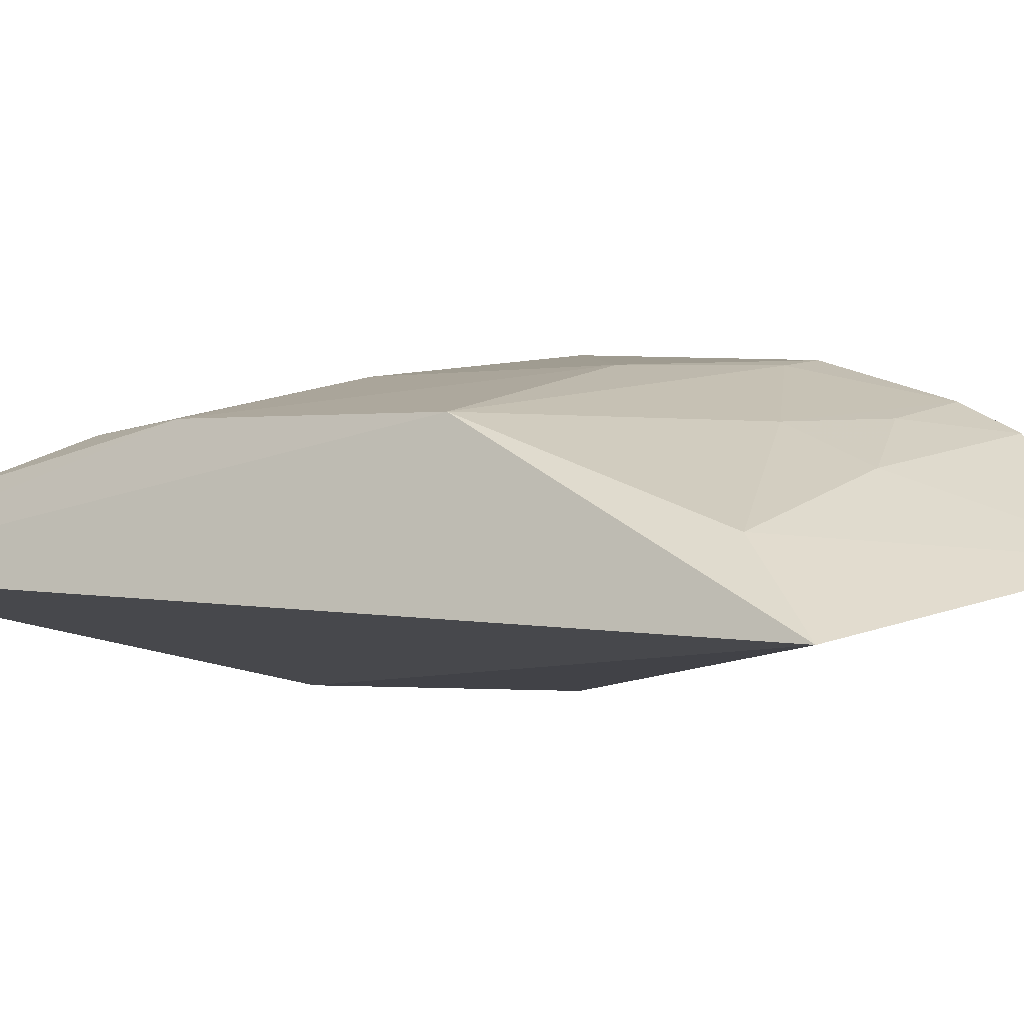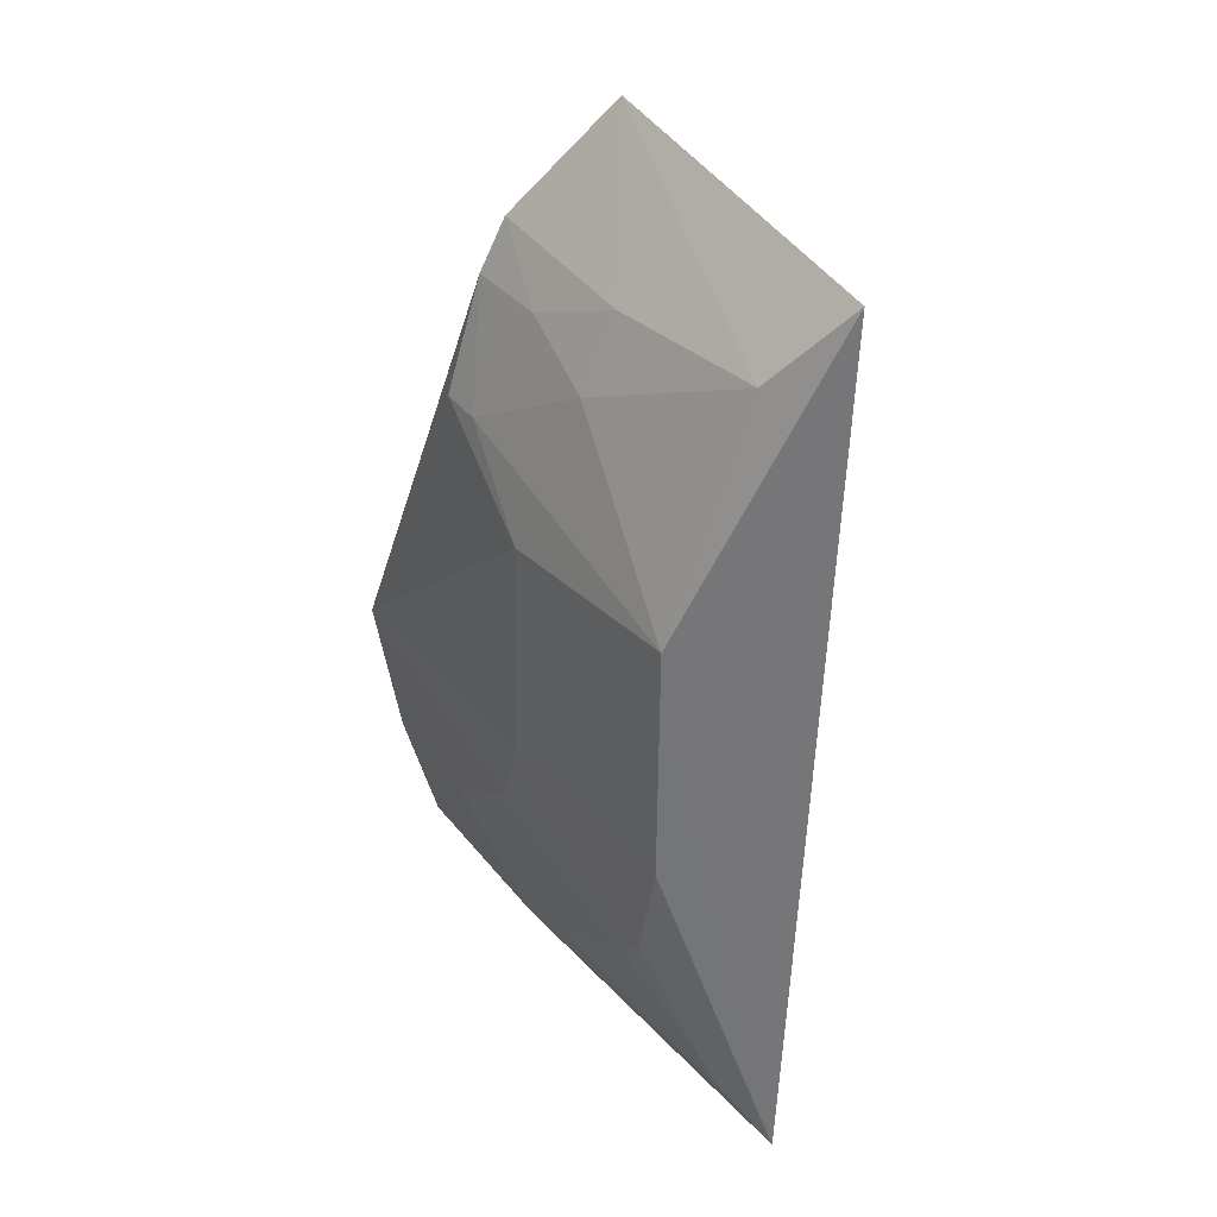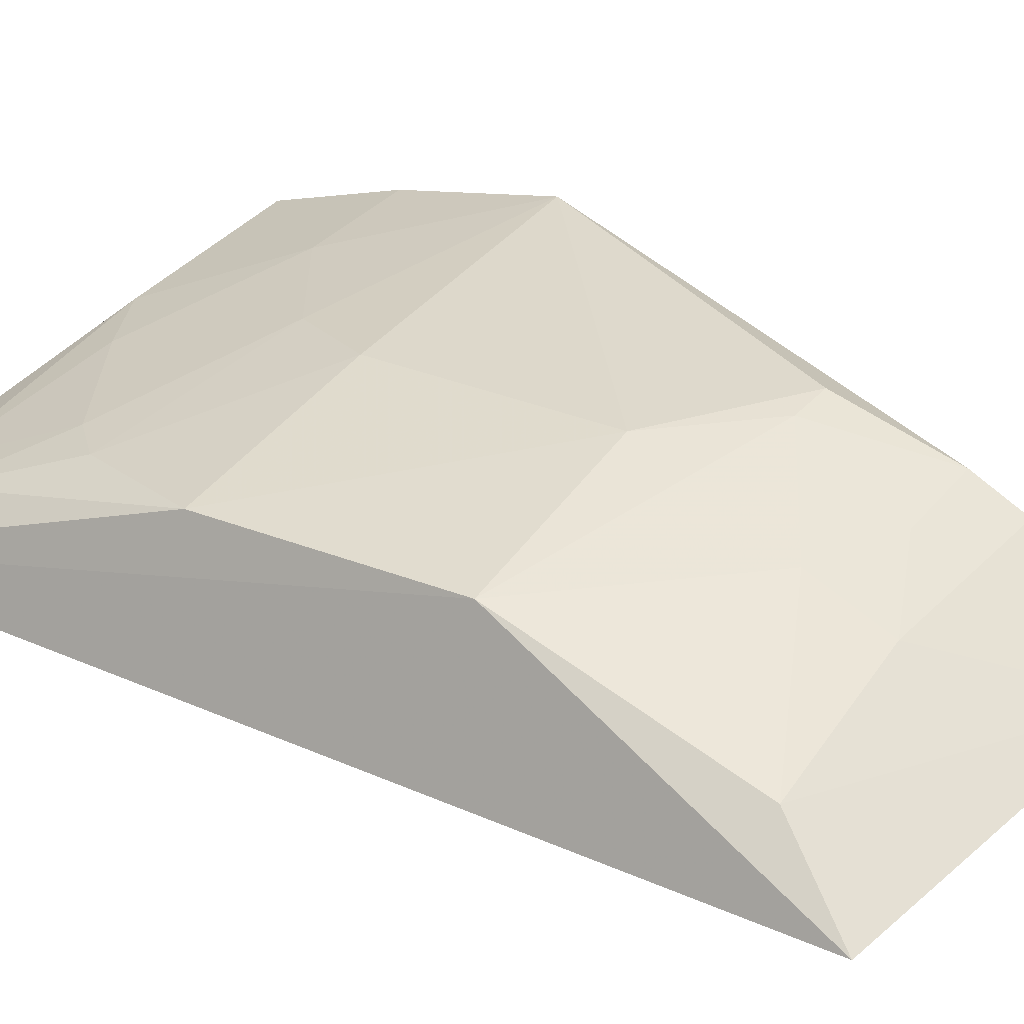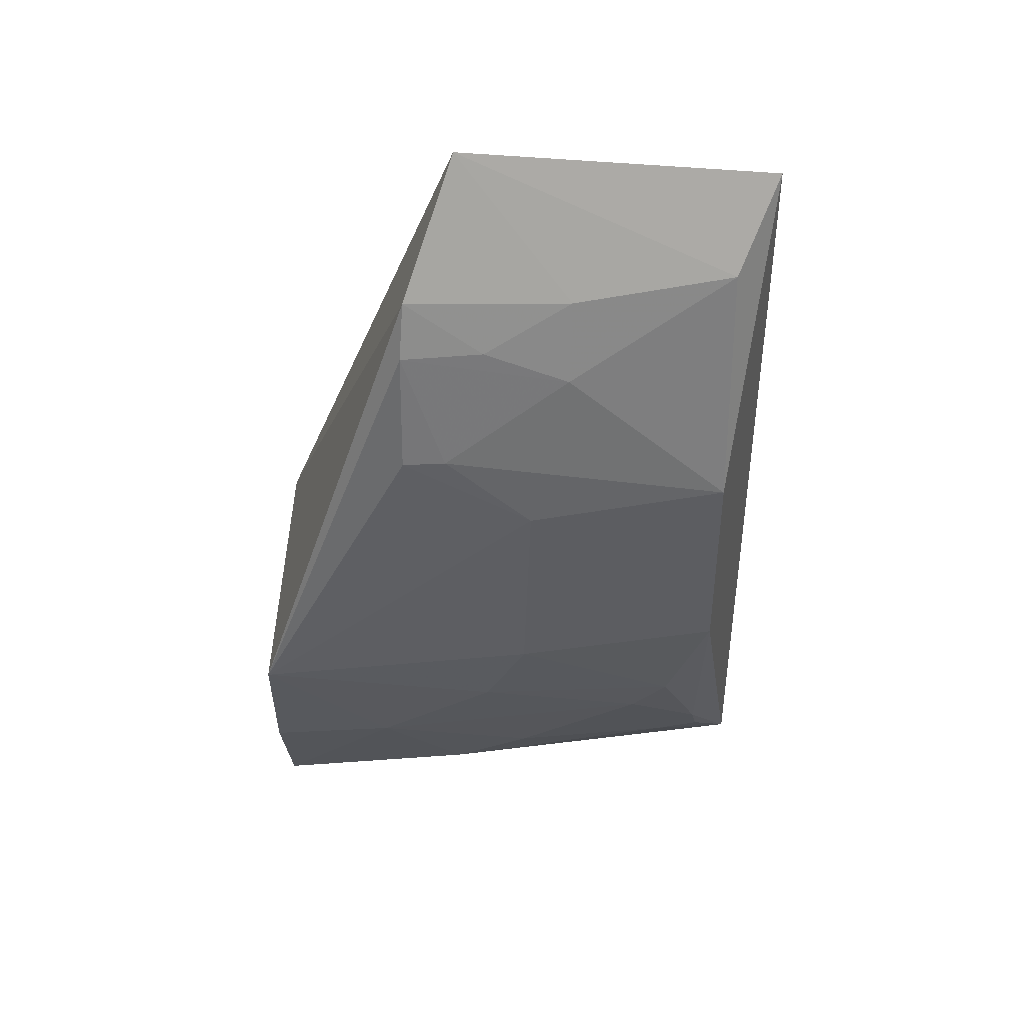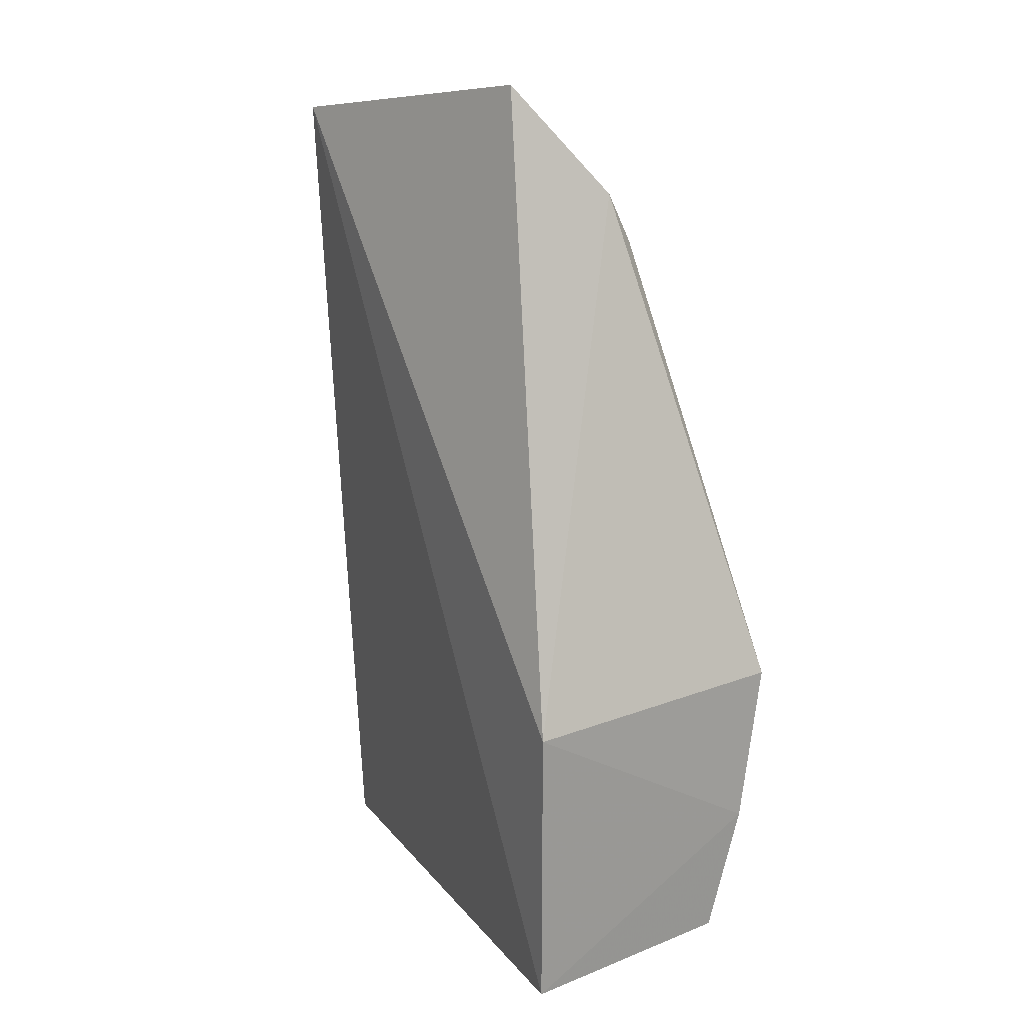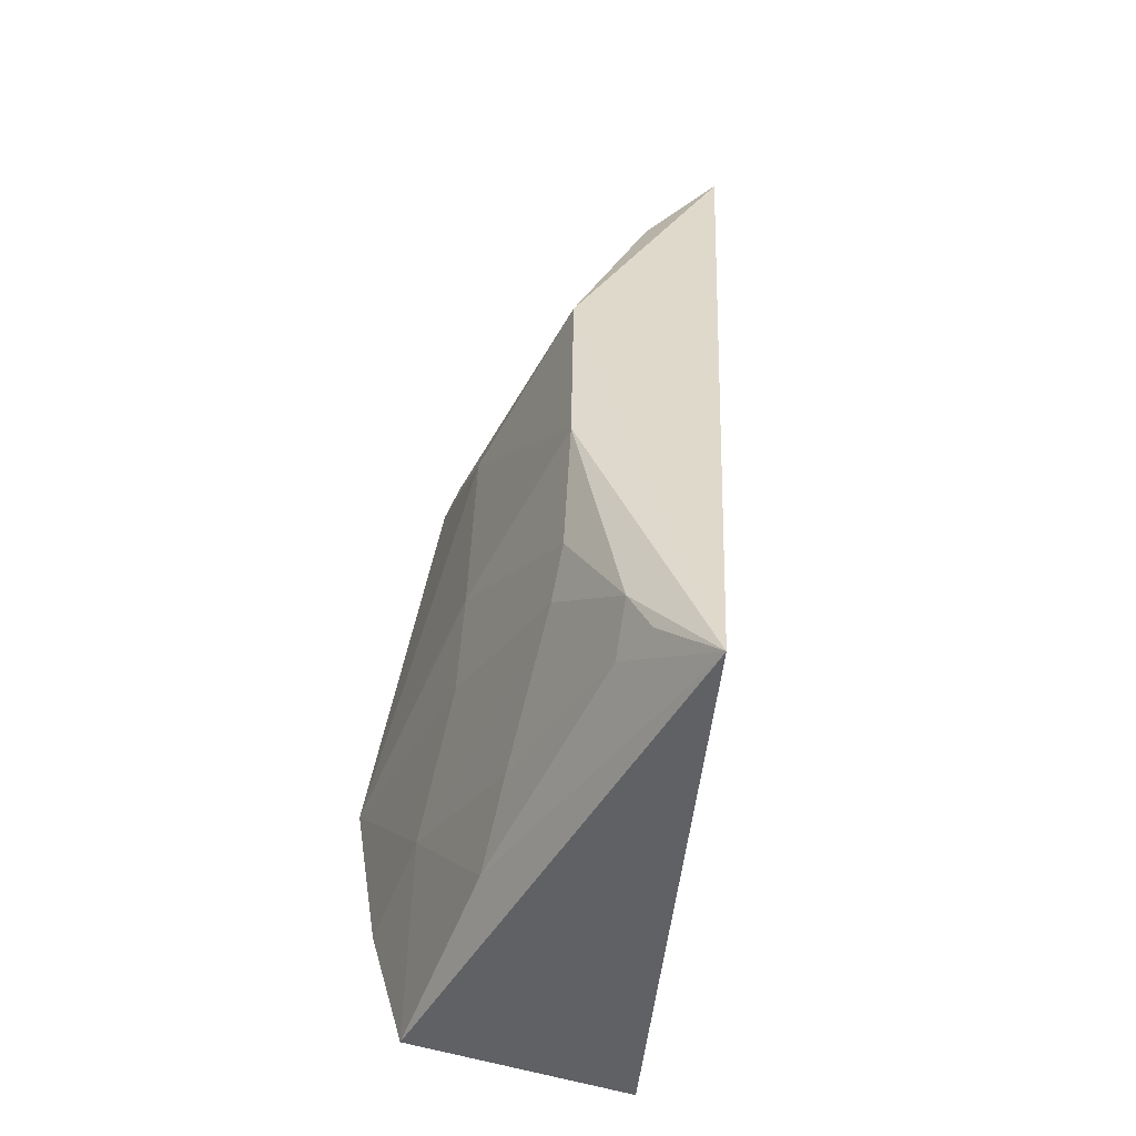
<metadata>
{"format":"obj","ext":"obj","renderer":"f3d","projection":"perspective","resolution":1024,"background":"white","views":[{"elev":-1.8,"azim":127.0,"up":"+Z"},{"elev":35.2,"azim":64.4,"up":"+Y"},{"elev":26.1,"azim":122.8,"up":"+Z"},{"elev":50.6,"azim":2.4,"up":"+Y"},{"elev":20.9,"azim":-123.8,"up":"+Y"},{"elev":-55.9,"azim":73.9,"up":"+Y"}]}
</metadata>
<code>
v 0.2769 -0.1568 0.2147
v 0.2626 -0.1324 0.2304
v 0.08333 -0.1371 0.1805
v 0.1587 0.188 0.2171
v 0.2724 0.1663 0.1981
v 0.08323 -0.0305 0.2822
v 0.2595 0.05679 0.2525
v 0.08333 -0.03102 0.1805
v 0.08251 -0.1339 0.2602
v 0.2609 -0.02951 0.2539
v 0.1701 0.1275 0.2527
v 0.1423 0.1478 0.2495
v 0.1566 -0.1308 0.2531
v 0.08137 -0.08811 0.2725
v 0.2601 -0.1159 0.2372
v 0.1877 0.05579 0.2683
v 0.2584 0.1394 0.2226
v 0.2456 -0.129 0.2363
v 0.1706 -0.05884 0.2677
v 0.1269 -0.08756 0.2685
v 0.1567 0.08716 0.2686
v 0.2003 0.1129 0.2509
v 0.2006 0.14 0.2389
v 0.1856 -0.1155 0.2532
v 0.1856 -0.02844 0.2693
v 0.2454 -0.07332 0.252
v 0.1413 0.1293 0.2583
v 0.1416 0.08822 0.271
v 0.2321 -0.08704 0.2521
f 5 1 3
f 7 1 5
f 8 5 3
f 8 4 5
f 9 3 1
f 10 1 7
f 12 8 6
f 12 4 8
f 13 9 1
f 14 8 3
f 14 3 9
f 14 6 8
f 15 2 1
f 15 1 10
f 16 10 7
f 17 7 5
f 17 5 4
f 18 13 1
f 18 1 2
f 18 2 15
f 20 14 9
f 20 9 13
f 20 19 6
f 20 6 14
f 21 16 7
f 22 7 17
f 22 21 7
f 23 12 11
f 23 22 17
f 23 11 22
f 23 17 4
f 23 4 12
f 24 13 18
f 24 20 13
f 25 16 6
f 25 6 19
f 25 10 16
f 26 15 10
f 26 25 19
f 26 10 25
f 27 11 12
f 27 12 6
f 27 22 11
f 27 21 22
f 28 6 16
f 28 16 21
f 28 27 6
f 28 21 27
f 29 24 18
f 29 18 15
f 29 15 26
f 29 26 19
f 29 19 20
f 29 20 24

</code>
